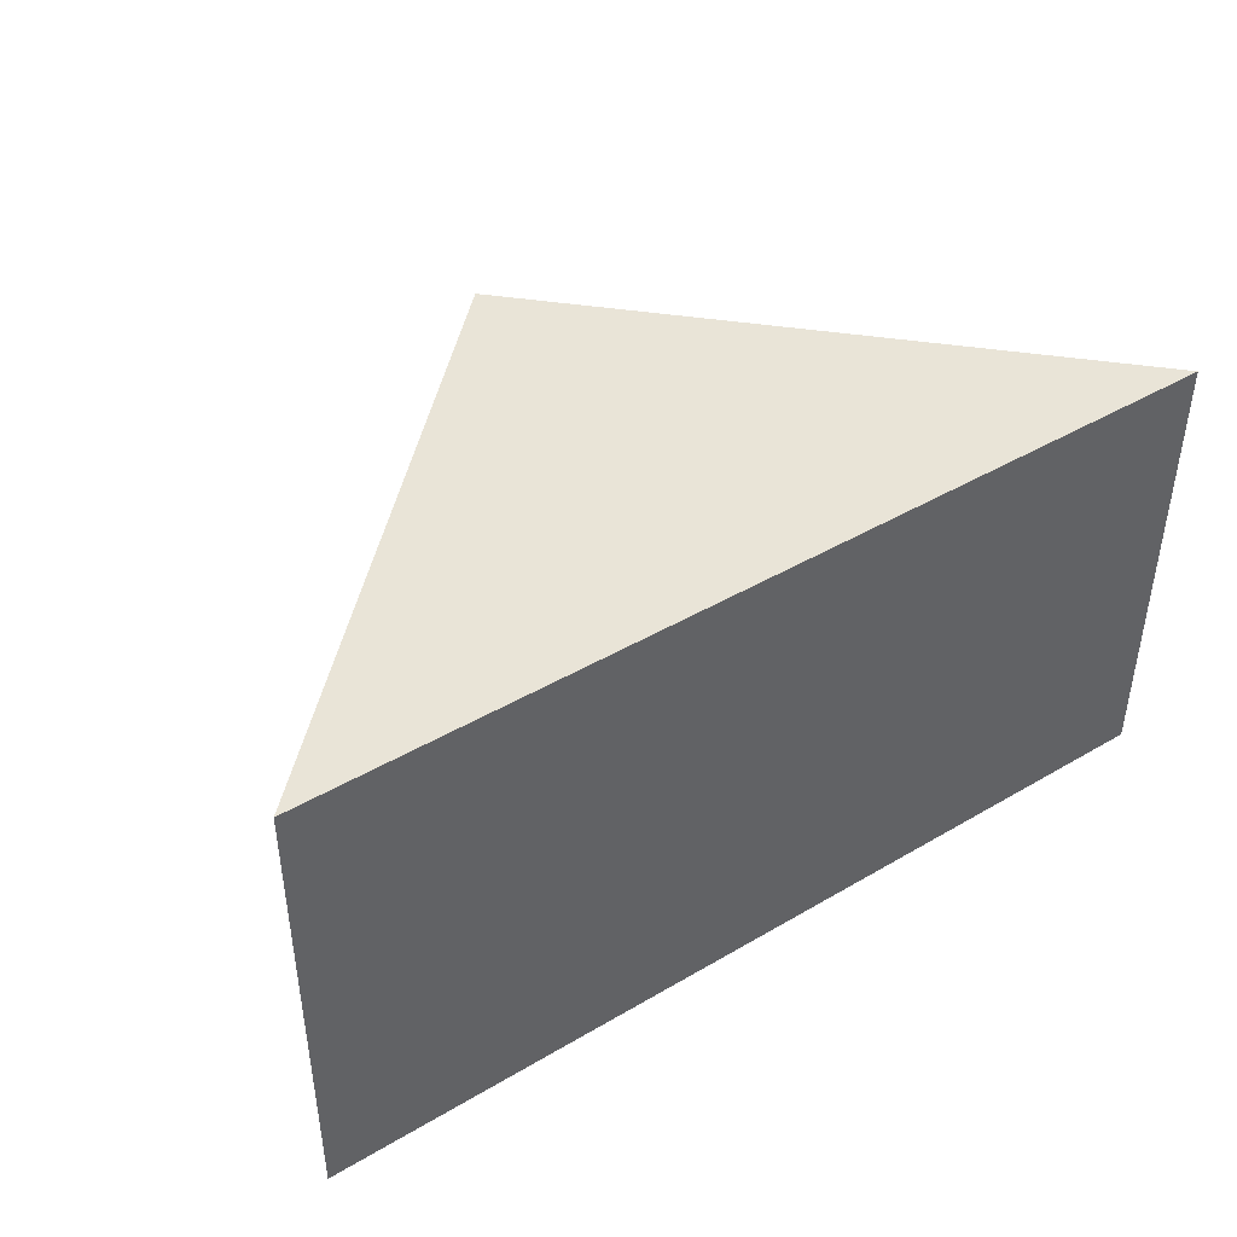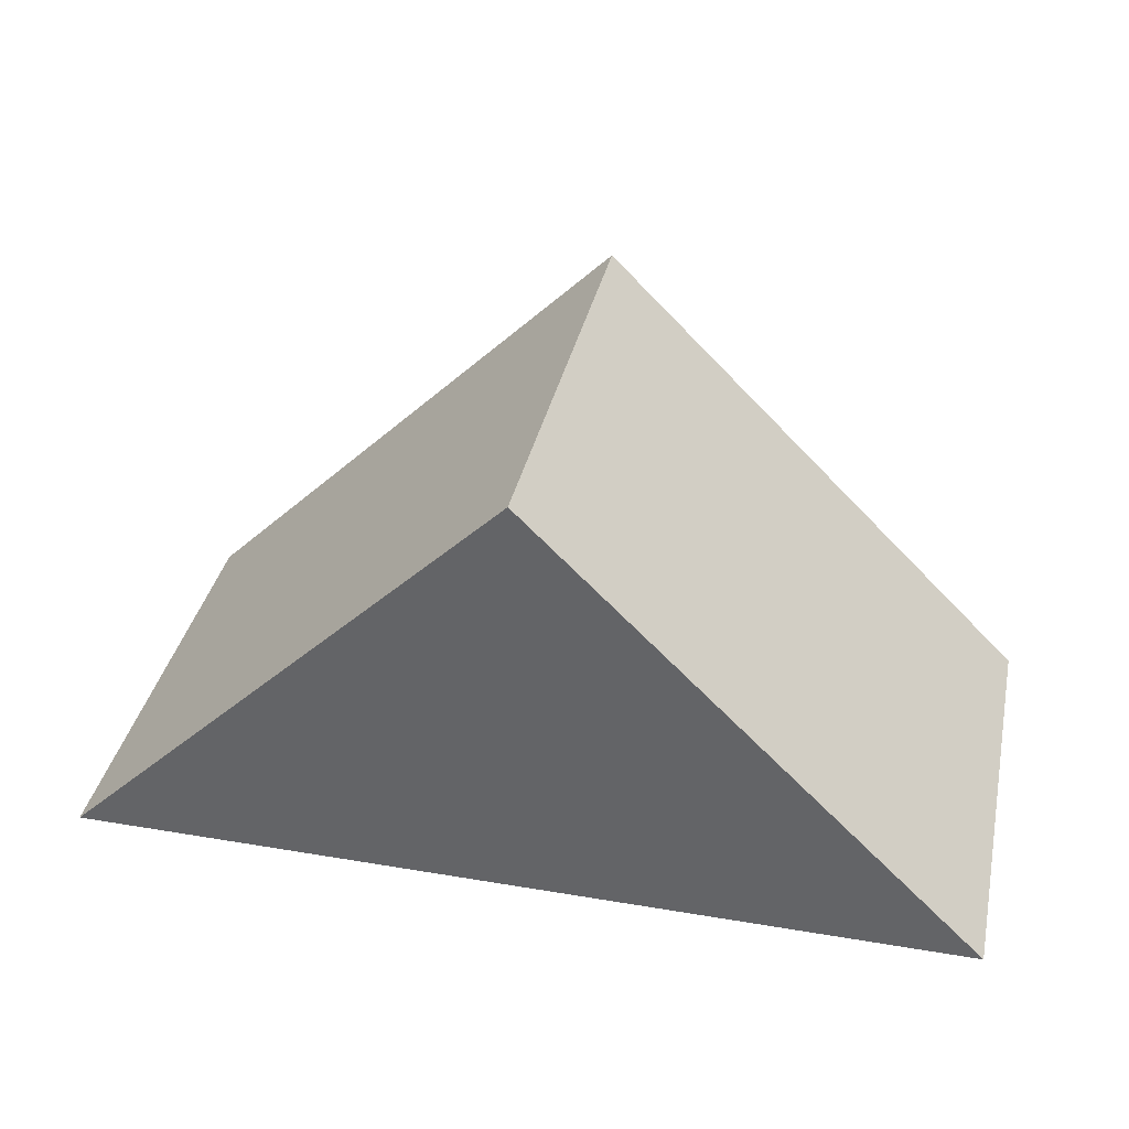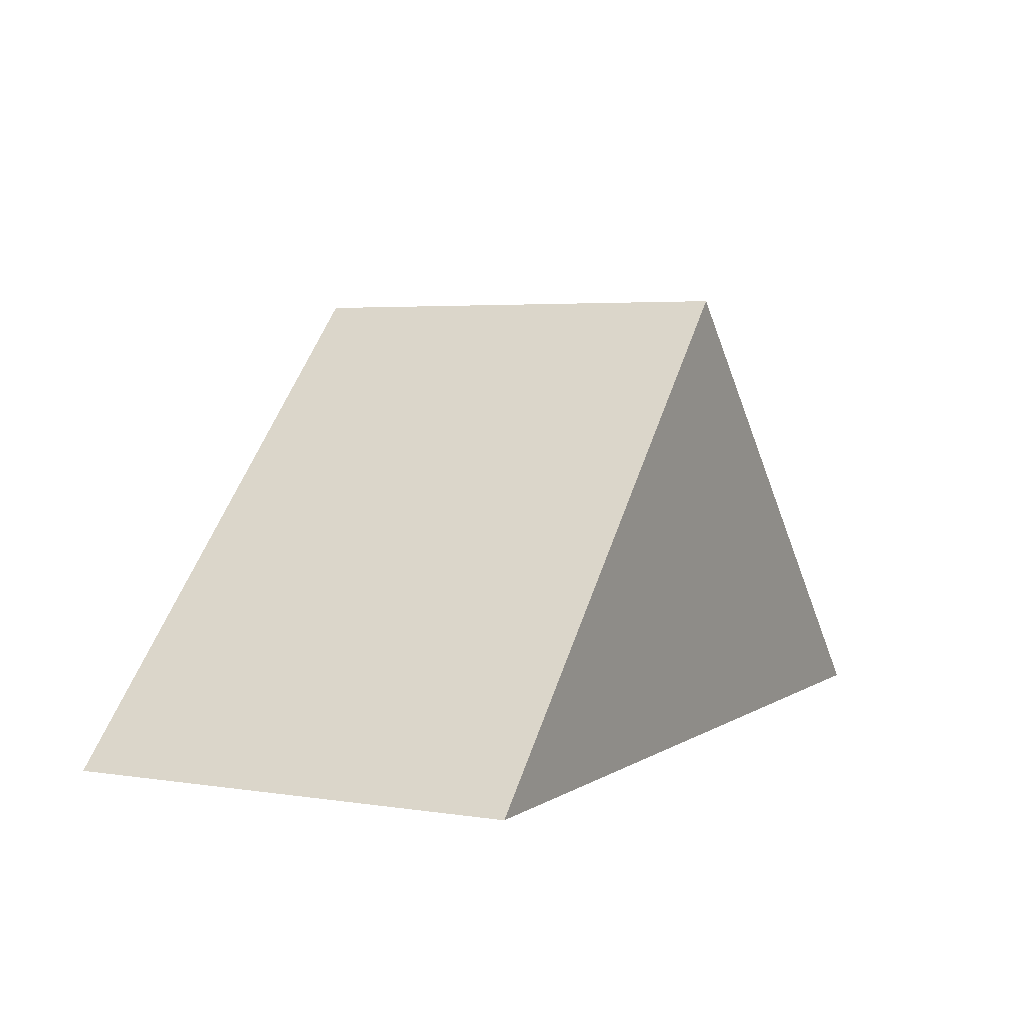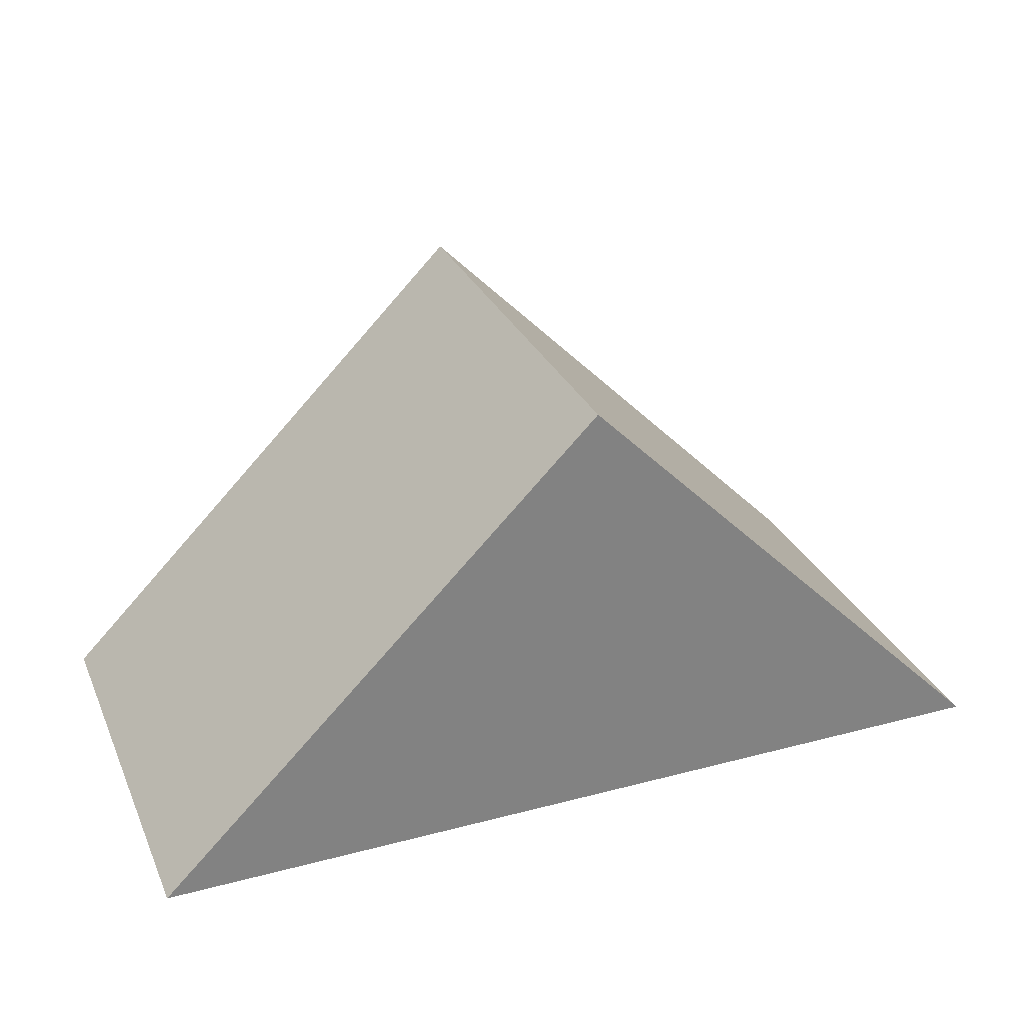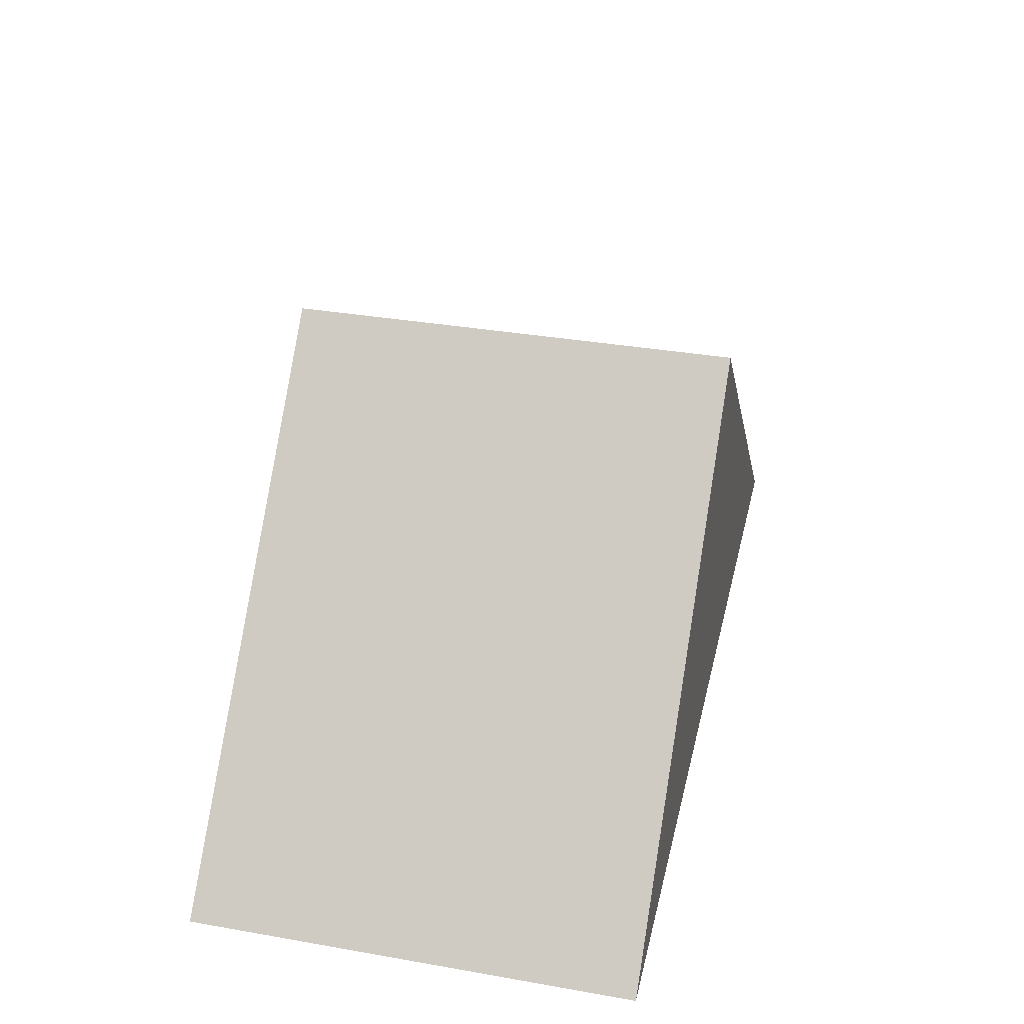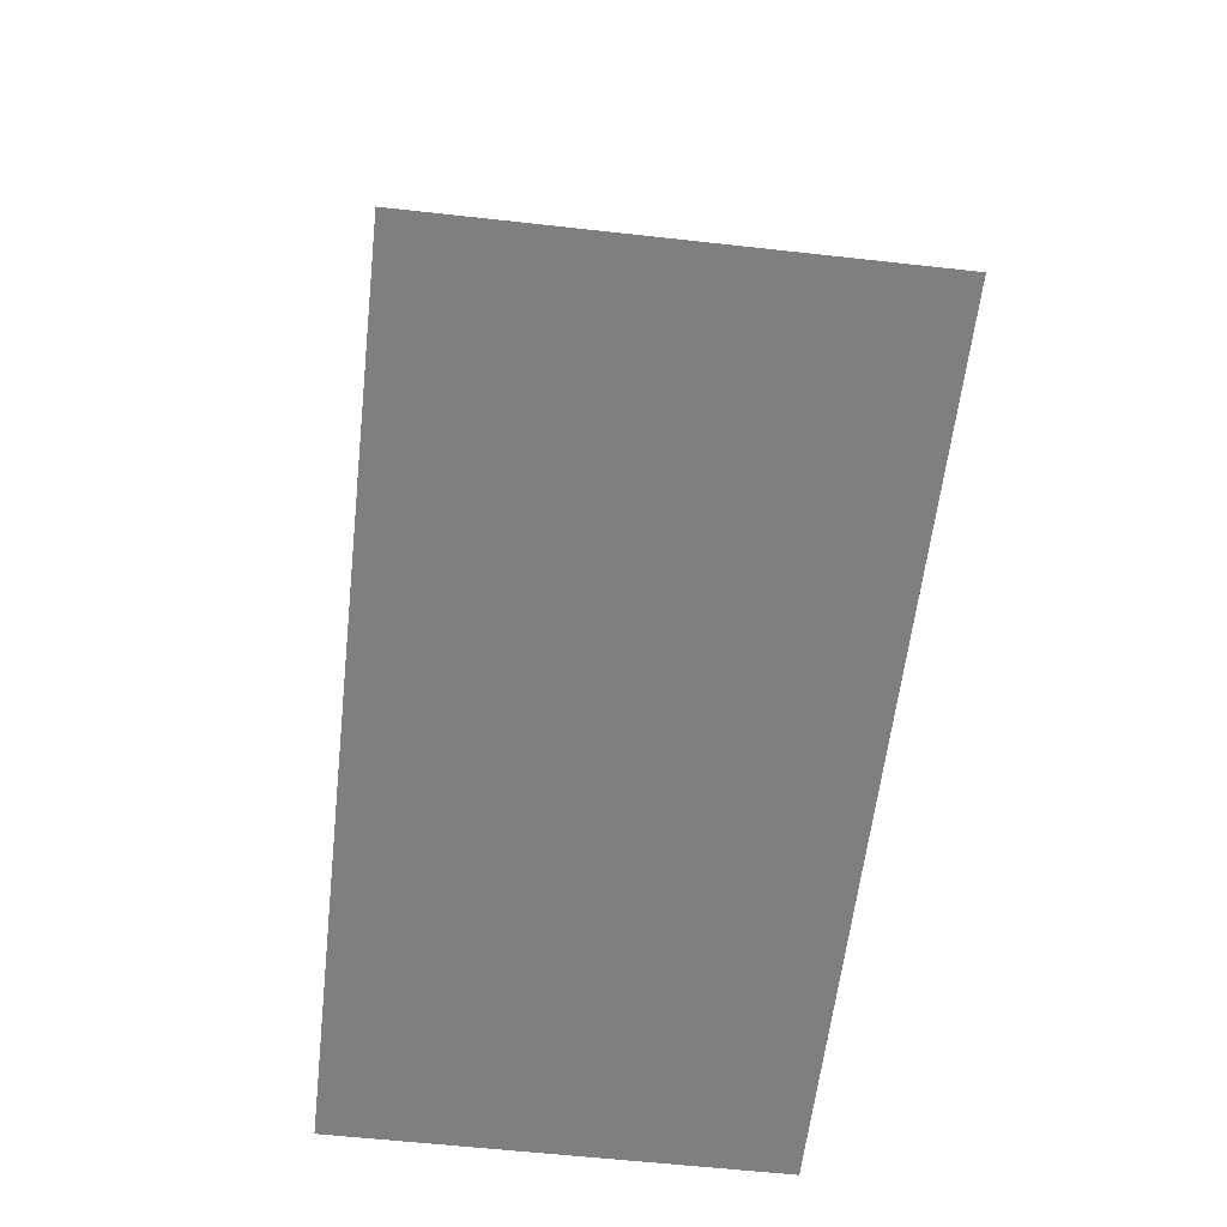
<metadata>
{"format":"obj","ext":"obj","renderer":"f3d","projection":"perspective","resolution":1024,"background":"white","views":[{"elev":43.4,"azim":-34.7,"up":"+Z"},{"elev":36.8,"azim":-167.7,"up":"+Y"},{"elev":4.0,"azim":-62.7,"up":"+Y"},{"elev":29.7,"azim":158.9,"up":"+Y"},{"elev":35.2,"azim":-77.0,"up":"+Y"},{"elev":-59.8,"azim":83.5,"up":"+Y"}]}
</metadata>
<code>
v 1 0 1
v 0 1 1
v -1 0 1
v 1 0 0
v 0 1 0
v -1 0 0
f 1 2 3
f 4 5 6
f 1 4 5
f 1 5 2
f 2 5 6
f 2 6 3
f 3 6 4
f 3 4 1

</code>
